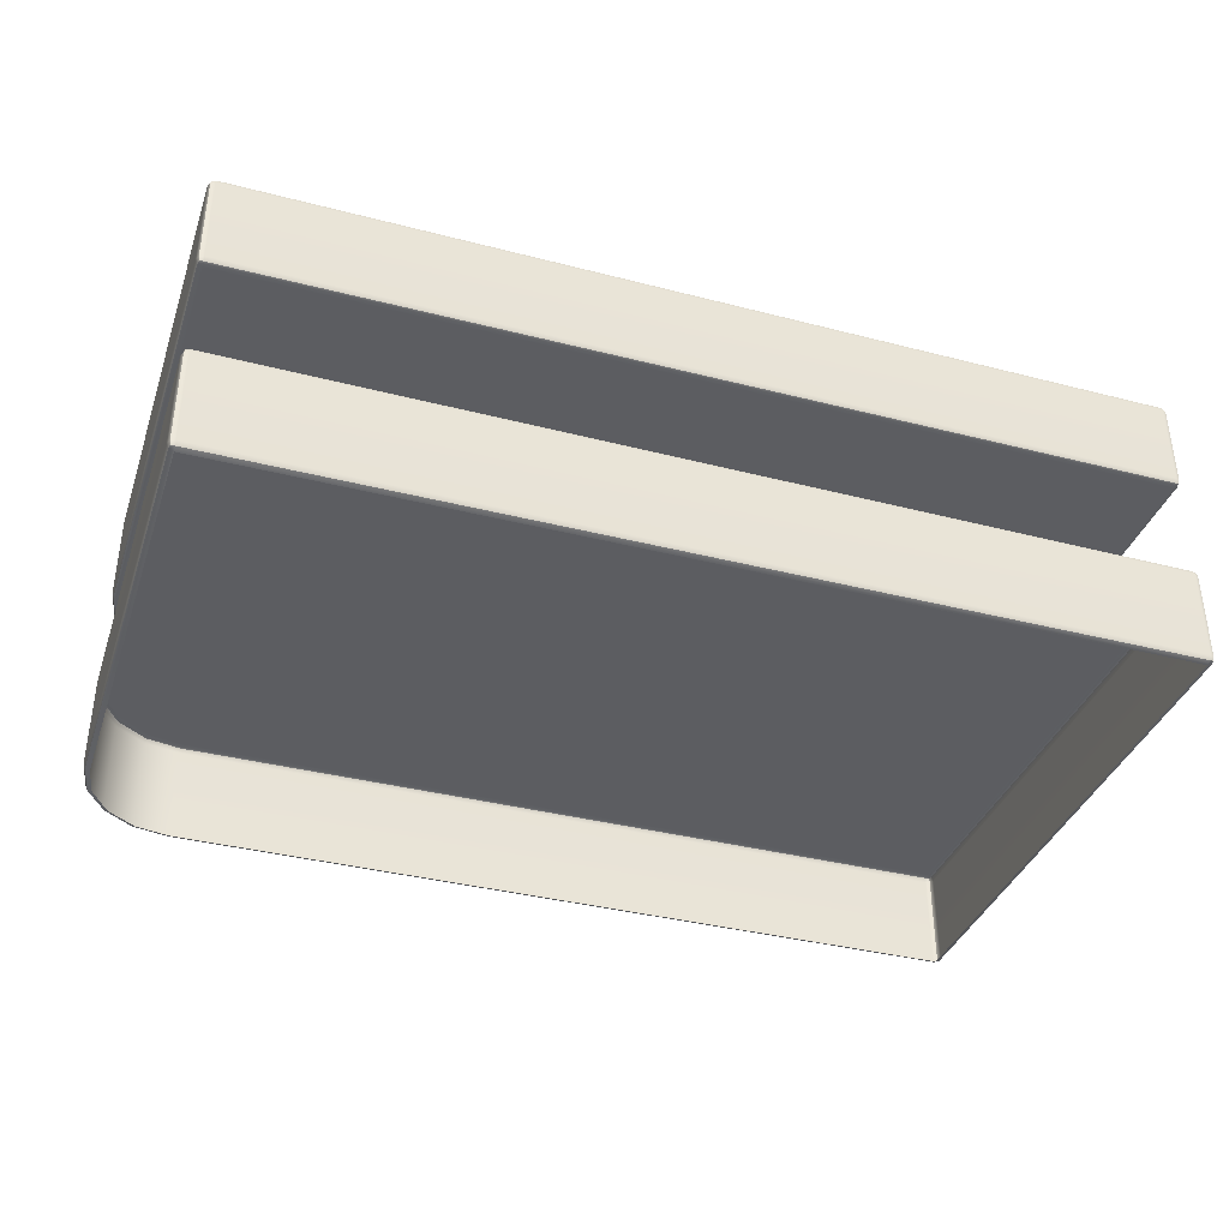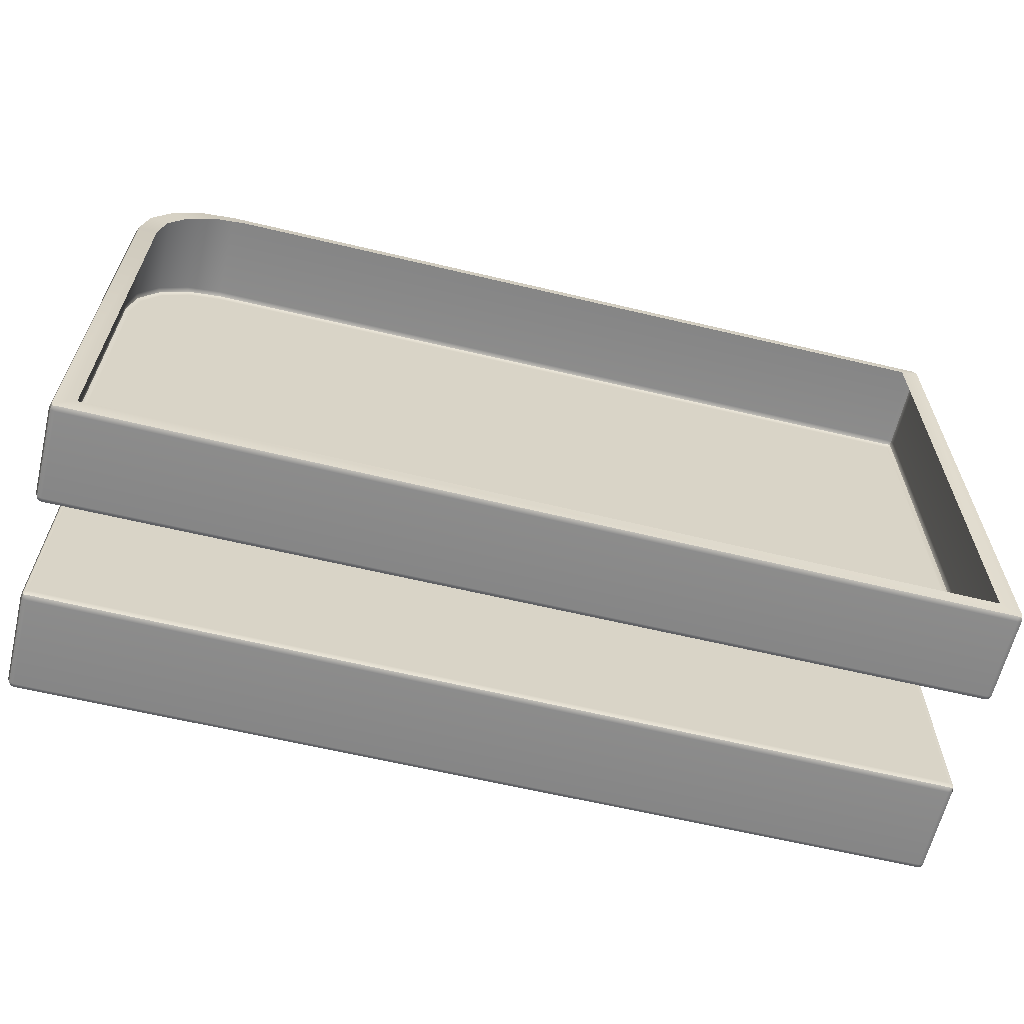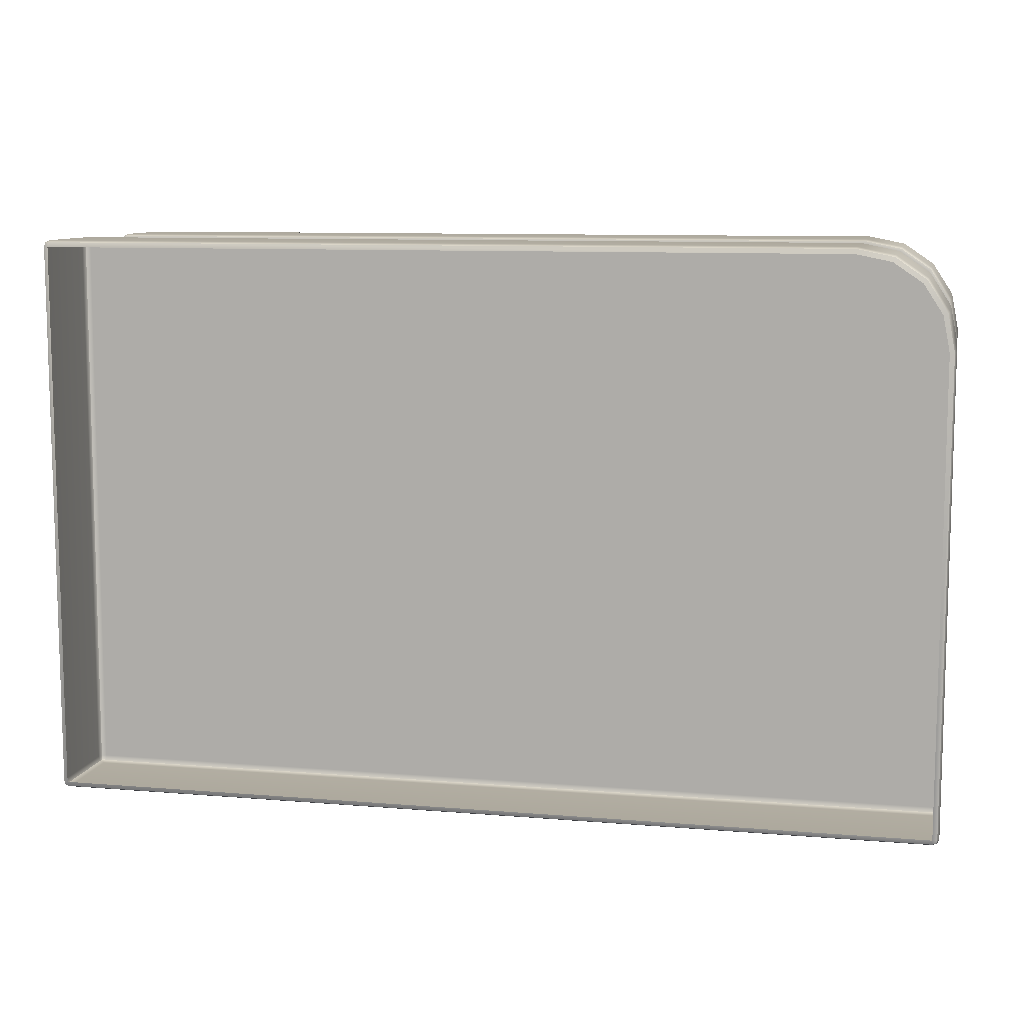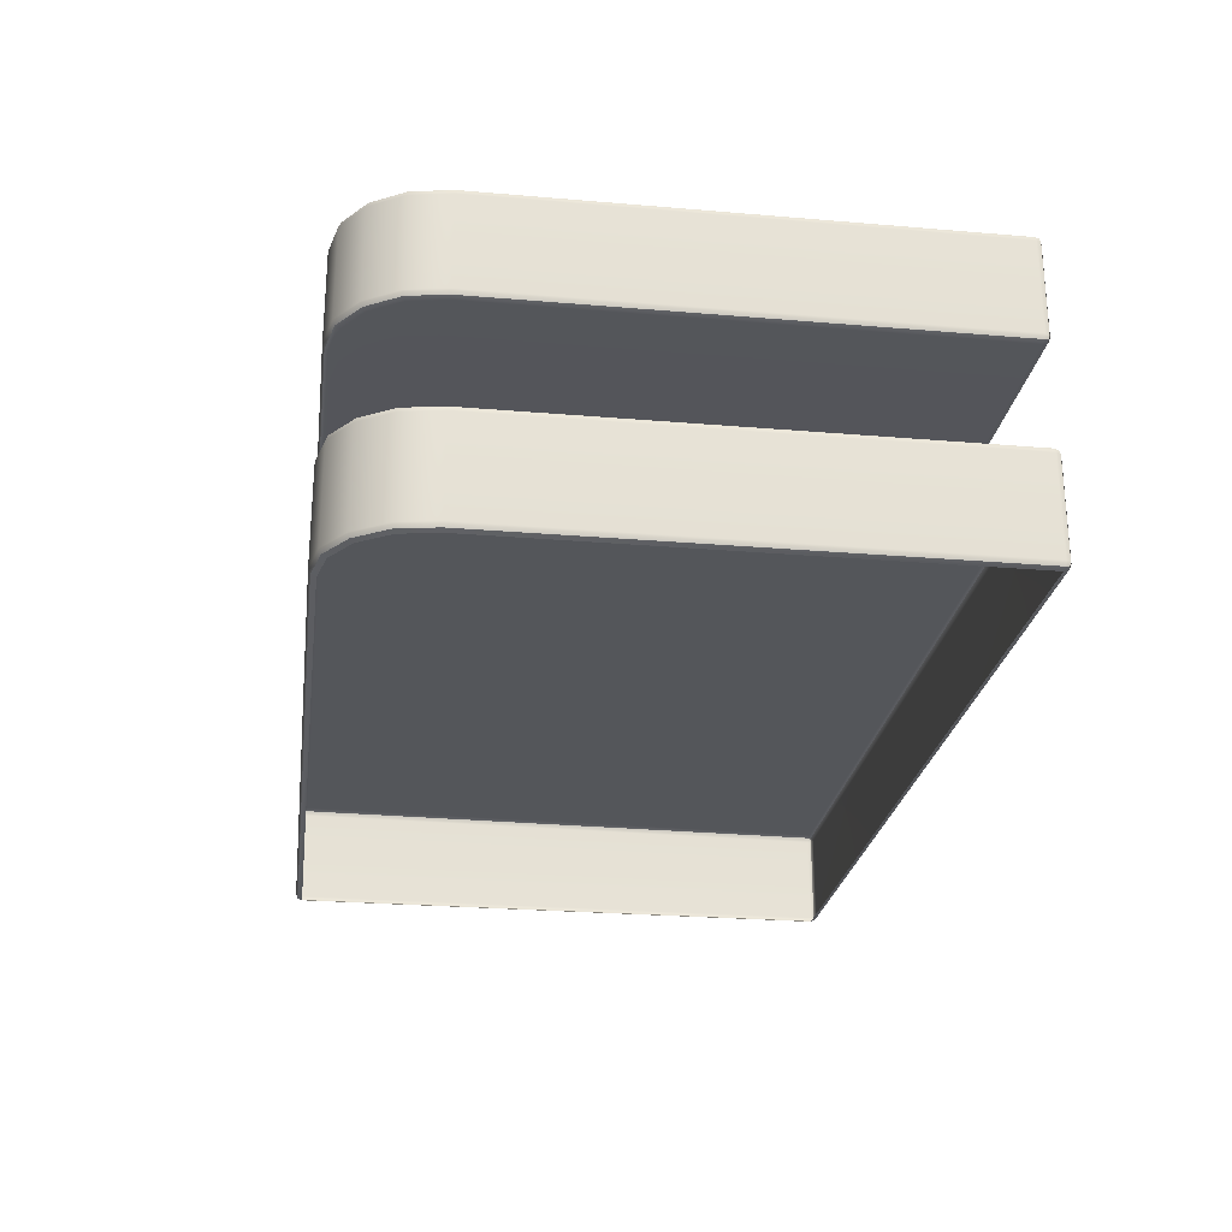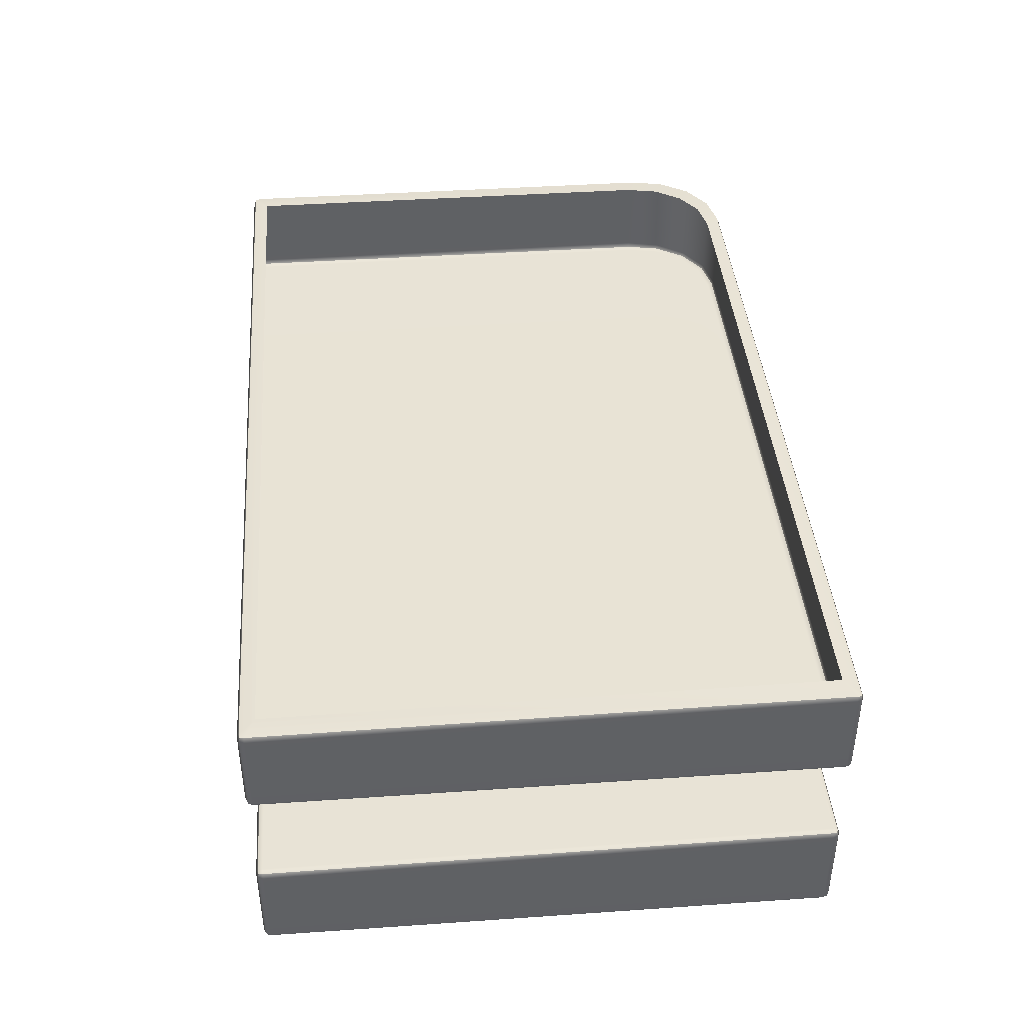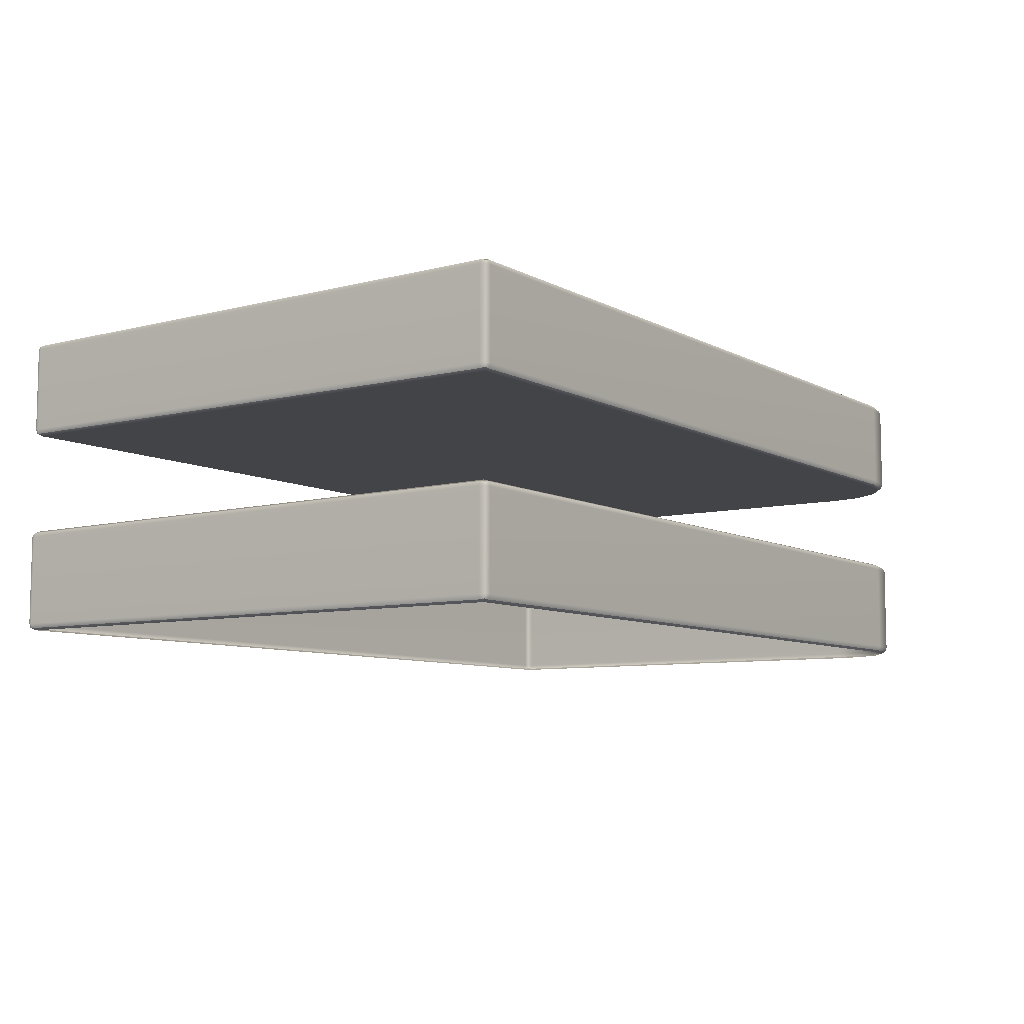
<metadata>
{"format":"obj","ext":"obj","renderer":"f3d","projection":"perspective","resolution":1024,"background":"white","views":[{"elev":-37.1,"azim":161.8,"up":"+Y"},{"elev":-63.1,"azim":166.5,"up":"+Z"},{"elev":9.6,"azim":12.3,"up":"+Z"},{"elev":-24.9,"azim":82.1,"up":"+Y"},{"elev":41.2,"azim":-94.8,"up":"+Y"},{"elev":-7.9,"azim":-55.3,"up":"+Y"}]}
</metadata>
<code>
g ENV_S04_Path_Square_S_HardPlastic_Purple_MO
v 15.67 1.988 2.295
v 15.51 2.002 5.939
v 15.51 2.002 2.372
v 15.67 1.988 5.995
v 15.46 2.002 6.204
v 15.62 1.988 6.281
v 15.32 2.002 6.424
v 15.46 1.988 6.521
v 15.51 2.002 2.372
v 8.724 1.97 2.372
v 8.601 1.954 2.257
v 15.64 1.988 2.258
v 15.67 1.988 2.295
v 15.67 1.981 2.264
v 8.724 1.97 2.372
v 8.724 2.002 6.624
v 8.564 1.987 6.702
v 8.564 1.954 2.294
v 8.601 1.954 2.257
v 8.571 1.947 2.264
v 15.62 1.226 6.281
v 15.46 1.226 6.521
v 15.47 1.263 6.533
v 15.63 1.263 6.287
v 15.67 1.226 5.995
v 15.63 1.951 6.287
v 15.47 1.951 6.533
v 15.46 1.988 6.521
v 15.62 1.988 6.281
v 15.69 1.951 5.997
v 15.67 1.988 5.995
v 15.69 1.263 5.997
v 15.67 1.226 2.294
v 15.69 1.951 2.295
v 15.67 1.988 2.295
v 15.69 1.263 2.294
v 15.67 1.951 2.258
v 15.67 1.981 2.264
v 15.67 1.263 2.257
v 15.67 1.233 2.264
v 15.47 1.951 6.533
v 15.23 1.988 6.682
v 15.46 1.988 6.521
v 15.23 1.951 6.697
v 14.95 1.988 6.739
v 15.23 1.263 6.697
v 15.47 1.263 6.533
v 15.46 1.226 6.521
v 15.23 1.226 6.682
v 14.95 1.263 6.755
v 14.95 1.226 6.739
v 14.95 1.951 6.755
v 8.601 1.988 6.739
v 8.601 1.263 6.755
v 8.601 1.226 6.739
v 8.601 1.951 6.755
v 8.564 1.263 6.739
v 8.571 1.233 6.732
v 8.564 1.951 6.739
v 8.571 1.981 6.732
v 15.46 1.988 6.521
v 15.1 2.002 6.572
v 15.32 2.002 6.424
v 15.23 1.988 6.682
v 14.84 2.002 6.625
v 14.95 1.988 6.739
v 8.724 2.002 6.624
v 8.601 1.988 6.739
v 8.564 1.987 6.702
v 8.571 1.981 6.732
v 15.67 1.951 2.258
v 15.67 1.981 2.264
v 15.64 1.988 2.258
v 15.64 1.951 2.242
v 15.67 1.263 2.257
v 8.601 1.917 2.242
v 8.601 1.954 2.257
v 15.64 1.263 2.242
v 8.564 1.917 2.257
v 8.571 1.947 2.264
v 8.601 1.263 2.242
v 8.564 1.263 2.257
v 8.601 1.226 2.257
v 8.571 1.233 2.264
v 15.64 1.226 2.257
v 15.67 1.233 2.264
v 8.564 1.917 2.257
v 8.571 1.947 2.264
v 8.564 1.954 2.294
v 8.549 1.917 2.294
v 8.564 1.263 2.257
v 8.549 1.951 6.702
v 8.564 1.987 6.702
v 8.549 1.263 2.294
v 8.564 1.951 6.739
v 8.571 1.981 6.732
v 8.549 1.263 6.702
v 8.564 1.263 6.739
v 8.564 1.226 6.702
v 8.571 1.233 6.732
v 8.564 1.226 2.294
v 8.571 1.233 2.264
v 8.564 1.226 6.702
v 8.571 1.233 6.732
v 8.601 1.226 6.739
v 8.601 1.211 6.702
v 8.564 1.226 2.294
v 14.94 1.211 6.702
v 14.95 1.226 6.739
v 15.21 1.211 6.647
v 15.23 1.226 6.682
v 15.43 1.211 6.495
v 15.46 1.226 6.521
v 15.58 1.211 6.266
v 15.62 1.226 6.281
v 15.64 1.211 5.991
v 15.67 1.226 5.995
v 8.601 1.211 2.294
v 15.64 1.211 2.294
v 15.67 1.226 2.294
v 15.64 1.226 2.257
v 15.67 1.233 2.264
v 8.601 1.226 2.257
v 8.571 1.233 2.264
v 8.601 -0.3669 6.702
v 8.564 -0.3515 2.294
v 8.564 -0.3515 6.702
v 8.601 -0.3669 2.294
v 8.601 -0.3515 2.257
v 8.571 -0.3449 2.264
v 15.64 -0.3669 2.294
v 15.67 -0.3515 5.995
v 15.67 -0.3515 2.294
v 15.64 -0.3669 5.991
v 15.62 -0.3515 6.281
v 15.58 -0.3669 6.266
v 15.46 -0.3515 6.521
v 15.43 -0.3669 6.495
v 15.64 -0.3515 2.257
v 8.601 -0.3515 2.257
v 8.601 -0.3669 2.294
v 15.64 -0.3669 2.294
v 15.67 -0.3515 2.294
v 15.67 -0.3449 2.264
v 15.62 -0.3515 6.281
v 15.46 -0.3515 6.521
v 15.47 -0.3152 6.533
v 15.63 -0.3152 6.287
v 15.67 -0.3515 5.995
v 15.63 0.4129 6.287
v 15.47 0.4129 6.533
v 15.46 0.4496 6.521
v 15.62 0.4496 6.281
v 15.69 0.4129 5.997
v 15.67 0.4496 5.995
v 15.69 -0.3152 5.997
v 15.67 -0.3515 2.294
v 15.69 0.4129 2.295
v 15.67 0.4496 2.295
v 15.69 -0.3152 2.294
v 15.67 0.4129 2.258
v 15.67 0.4427 2.264
v 15.67 -0.3152 2.257
v 15.67 -0.3449 2.264
v 15.47 0.4129 6.533
v 15.23 0.4496 6.682
v 15.46 0.4496 6.521
v 15.23 0.4129 6.697
v 14.95 0.4496 6.739
v 15.23 -0.3152 6.697
v 15.47 -0.3152 6.533
v 15.46 -0.3515 6.521
v 15.23 -0.3515 6.682
v 14.95 -0.3152 6.755
v 14.95 -0.3515 6.739
v 14.95 0.4133 6.755
v 8.601 0.4496 6.739
v 8.601 -0.3152 6.755
v 8.601 -0.3515 6.739
v 8.601 0.4129 6.755
v 8.564 -0.3152 6.739
v 8.571 -0.3449 6.732
v 8.564 0.4129 6.739
v 8.571 0.4427 6.732
v 15.43 -0.3669 6.495
v 15.23 -0.3515 6.682
v 15.46 -0.3515 6.521
v 15.21 -0.3669 6.647
v 14.95 -0.3515 6.739
v 14.94 -0.3669 6.702
v 8.601 -0.3515 6.739
v 8.601 -0.3669 6.702
v 8.564 -0.3515 6.702
v 8.571 -0.3449 6.732
v 15.64 0.4492 2.258
v 15.67 0.4427 2.264
v 15.67 0.4496 2.295
v 15.64 0.4647 2.295
v 8.601 0.4157 2.257
v 15.64 0.4647 5.991
v 15.67 0.4496 5.995
v 8.601 0.4643 6.701
v 8.601 0.4311 2.294
v 15.58 0.4647 6.266
v 15.62 0.4496 6.281
v 15.43 0.4647 6.494
v 15.46 0.4496 6.521
v 15.21 0.4647 6.647
v 15.23 0.4496 6.682
v 14.94 0.4647 6.702
v 14.95 0.4496 6.739
v 8.601 0.4496 6.739
v 8.564 0.4492 6.702
v 8.571 0.4427 6.732
v 8.564 0.416 2.294
v 8.571 0.4092 2.264
v 15.67 0.4129 2.258
v 15.67 0.4427 2.264
v 15.64 0.4492 2.258
v 15.64 0.4129 2.242
v 15.67 -0.3152 2.257
v 8.601 0.379 2.242
v 8.601 0.4157 2.257
v 15.64 -0.3152 2.242
v 8.564 0.379 2.257
v 8.571 0.4092 2.264
v 8.601 -0.3152 2.242
v 8.564 -0.3152 2.257
v 8.601 -0.3515 2.257
v 8.571 -0.3449 2.264
v 15.64 -0.3515 2.257
v 15.67 -0.3449 2.264
v 8.564 0.379 2.257
v 8.571 0.4092 2.264
v 8.564 0.416 2.294
v 8.549 0.3794 2.294
v 8.564 -0.3152 2.257
v 8.549 0.4126 6.702
v 8.564 0.4492 6.702
v 8.549 -0.3152 2.294
v 8.564 0.4129 6.739
v 8.571 0.4427 6.732
v 8.549 -0.3152 6.702
v 8.564 -0.3152 6.739
v 8.564 -0.3515 6.702
v 8.571 -0.3449 6.732
v 8.564 -0.3515 2.294
v 8.571 -0.3449 2.264
g ENV_S04_Path_Square_S_HardPlastic_Purple_MO_0
f 3 2 1
f 2 4 1
f 2 5 4
f 5 6 4
f 5 7 6
f 7 8 6
f 11 10 9
f 12 11 9
f 9 13 12
f 13 14 12
f 17 16 15
f 18 17 15
f 15 19 18
f 19 20 18
f 23 22 21
f 24 23 21
f 24 21 25
f 23 24 26
f 27 23 26
f 28 27 26
f 29 28 26
f 29 26 30
f 26 24 30
f 31 29 30
f 32 24 25
f 24 32 30
f 32 25 33
f 31 30 34
f 35 31 34
f 32 36 30
f 36 32 33
f 36 34 30
f 34 37 35
f 34 36 37
f 37 38 35
f 36 39 37
f 36 33 39
f 33 40 39
f 43 42 41
f 42 44 41
f 44 42 45
f 44 46 41
f 46 47 41
f 47 46 48
f 46 49 48
f 49 46 50
f 50 46 44
f 51 49 50
f 52 44 45
f 52 50 44
f 52 45 53
f 51 50 54
f 50 52 54
f 55 51 54
f 56 52 53
f 52 56 54
f 54 57 55
f 57 54 56
f 57 58 55
f 59 57 56
f 56 53 59
f 53 60 59
f 63 62 61
f 62 64 61
f 64 62 65
f 66 64 65
f 66 65 67
f 68 66 67
f 67 69 68
f 69 70 68
f 73 72 71
f 74 73 71
f 71 75 74
f 74 76 73
f 76 77 73
f 75 78 74
f 74 78 76
f 76 79 77
f 79 80 77
f 76 81 79
f 78 81 76
f 81 82 79
f 81 83 82
f 83 81 78
f 83 84 82
f 85 83 78
f 78 75 85
f 75 86 85
f 89 88 87
f 90 89 87
f 87 91 90
f 90 92 89
f 92 93 89
f 91 94 90
f 92 90 94
f 92 95 93
f 95 96 93
f 92 97 95
f 97 92 94
f 97 98 95
f 97 99 98
f 97 94 99
f 99 100 98
f 94 101 99
f 94 91 101
f 91 102 101
f 105 104 103
f 106 105 103
f 103 107 106
f 106 108 105
f 108 109 105
f 108 110 109
f 110 108 106
f 110 111 109
f 111 110 112
f 112 110 106
f 113 111 112
f 113 112 114
f 114 112 106
f 115 113 114
f 115 114 116
f 116 114 106
f 117 115 116
f 107 118 106
f 116 106 118
f 117 116 119
f 118 119 116
f 120 117 119
f 119 121 120
f 119 118 121
f 121 122 120
f 118 123 121
f 118 107 123
f 107 124 123
f 127 126 125
f 126 128 125
f 128 126 129
f 126 130 129
f 133 132 131
f 132 134 131
f 132 135 134
f 135 136 134
f 135 137 136
f 137 138 136
f 141 140 139
f 142 141 139
f 142 139 143
f 139 144 143
f 147 146 145
f 148 147 145
f 148 145 149
f 147 148 150
f 151 147 150
f 152 151 150
f 153 152 150
f 153 150 154
f 150 148 154
f 155 153 154
f 156 148 149
f 148 156 154
f 156 149 157
f 155 154 158
f 159 155 158
f 156 160 154
f 160 156 157
f 160 158 154
f 158 161 159
f 158 160 161
f 161 162 159
f 160 163 161
f 160 157 163
f 157 164 163
f 167 166 165
f 166 168 165
f 168 166 169
f 168 170 165
f 170 171 165
f 171 170 172
f 170 173 172
f 173 170 174
f 174 170 168
f 175 173 174
f 176 168 169
f 176 174 168
f 176 169 177
f 175 174 178
f 174 176 178
f 179 175 178
f 180 176 177
f 176 180 178
f 178 181 179
f 181 178 180
f 181 182 179
f 183 181 180
f 180 177 183
f 177 184 183
f 187 186 185
f 186 188 185
f 188 186 189
f 190 188 189
f 190 189 191
f 192 190 191
f 192 191 193
f 191 194 193
f 197 196 195
f 198 197 195
f 195 199 198
f 198 200 197
f 200 201 197
f 202 200 198
f 198 203 202
f 199 203 198
f 202 204 200
f 200 204 201
f 204 205 201
f 204 206 205
f 202 206 204
f 206 207 205
f 206 208 207
f 202 208 206
f 208 209 207
f 209 208 210
f 202 210 208
f 211 209 210
f 211 210 202
f 212 211 202
f 202 213 212
f 213 202 203
f 213 214 212
f 215 213 203
f 203 199 215
f 199 216 215
f 219 218 217
f 220 219 217
f 217 221 220
f 220 222 219
f 222 223 219
f 221 224 220
f 220 224 222
f 222 225 223
f 225 226 223
f 222 227 225
f 224 227 222
f 227 228 225
f 227 229 228
f 229 227 224
f 229 230 228
f 231 229 224
f 224 221 231
f 221 232 231
f 235 234 233
f 236 235 233
f 233 237 236
f 236 238 235
f 238 239 235
f 237 240 236
f 238 236 240
f 238 241 239
f 241 242 239
f 238 243 241
f 243 238 240
f 243 244 241
f 243 245 244
f 243 240 245
f 245 246 244
f 240 247 245
f 240 237 247
f 237 248 247

</code>
